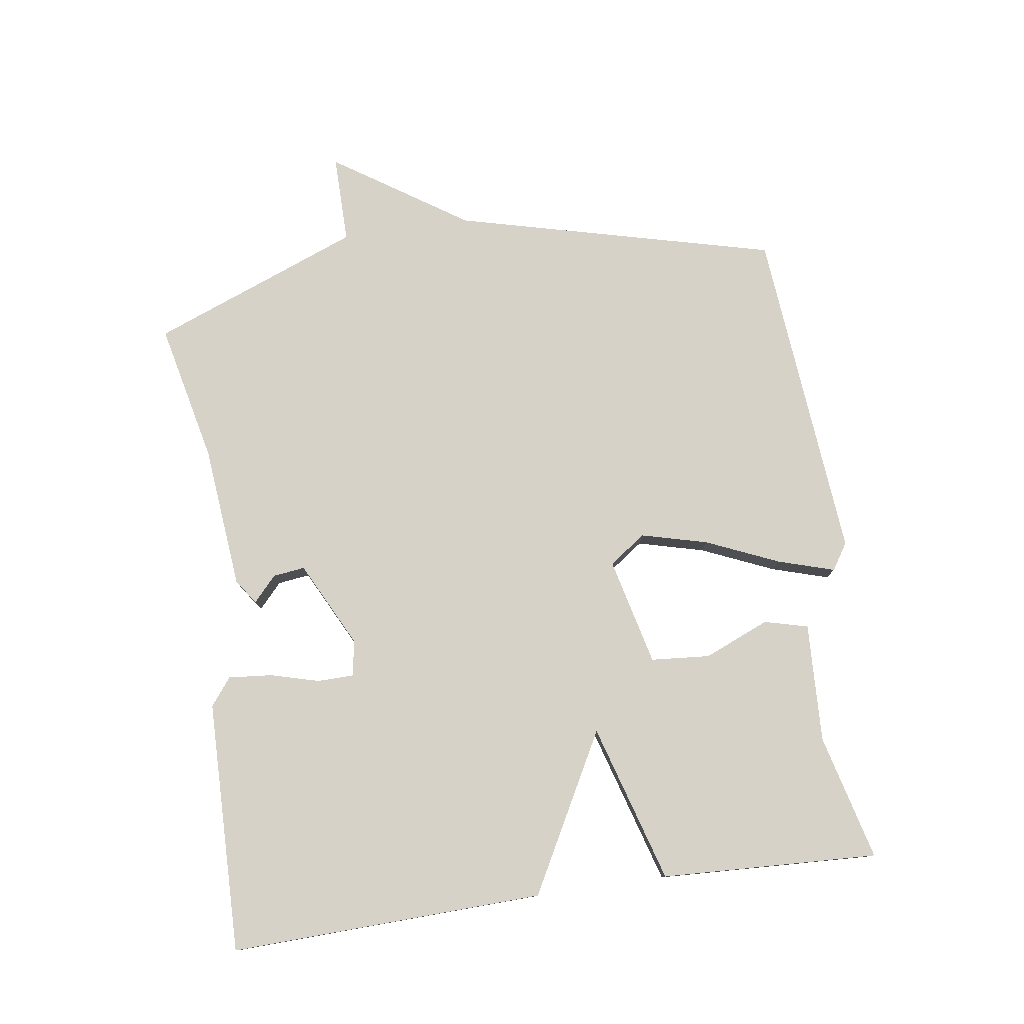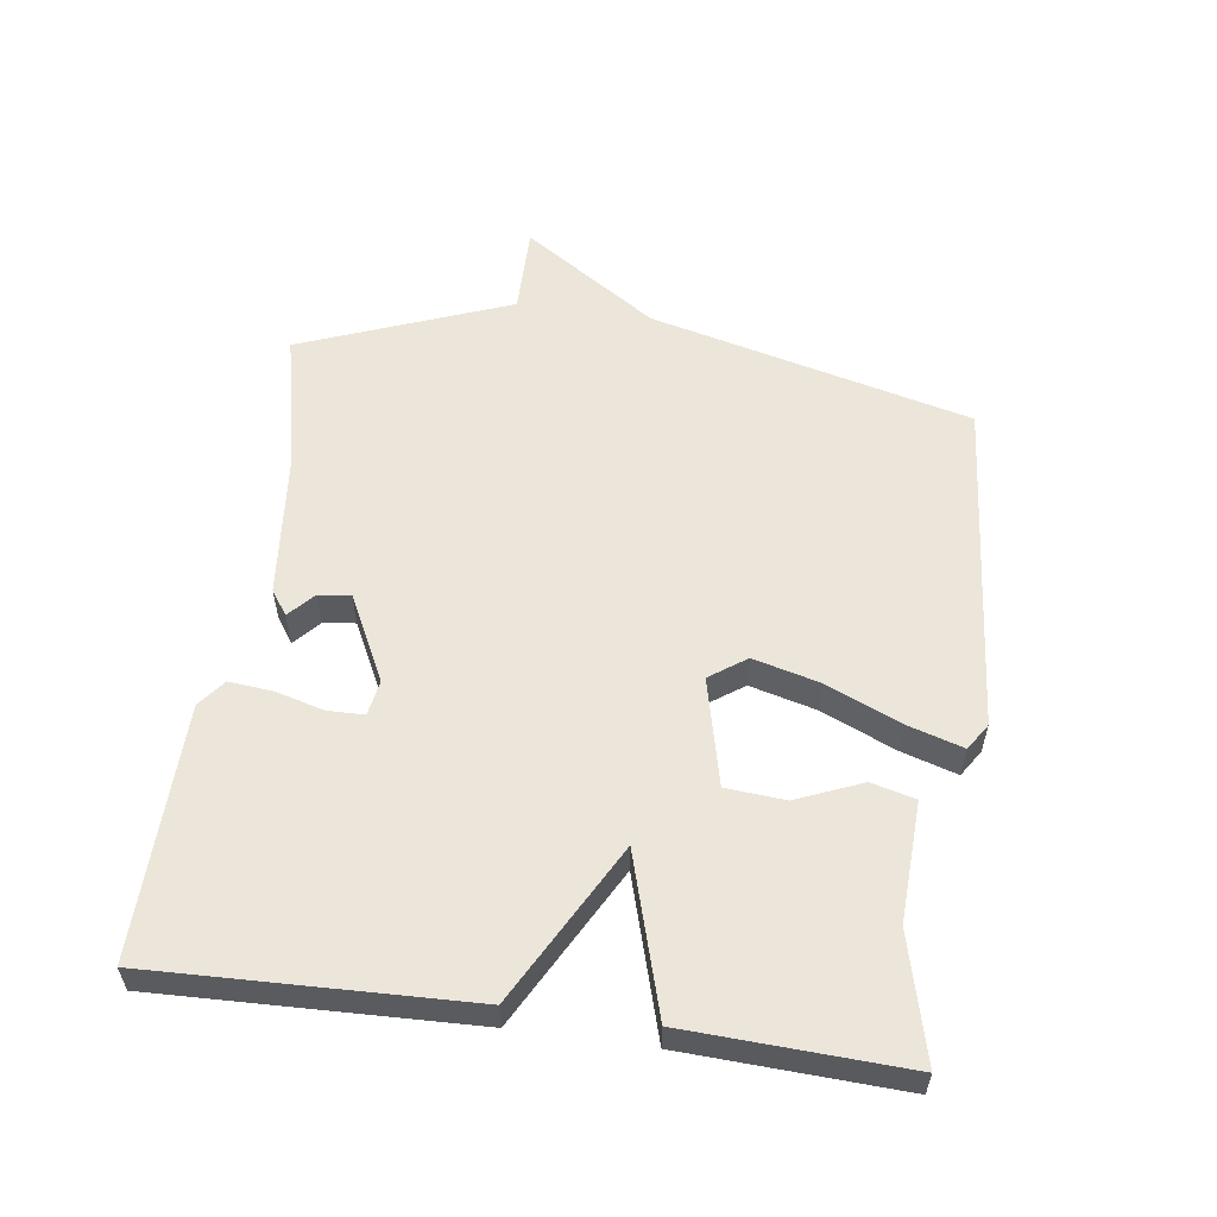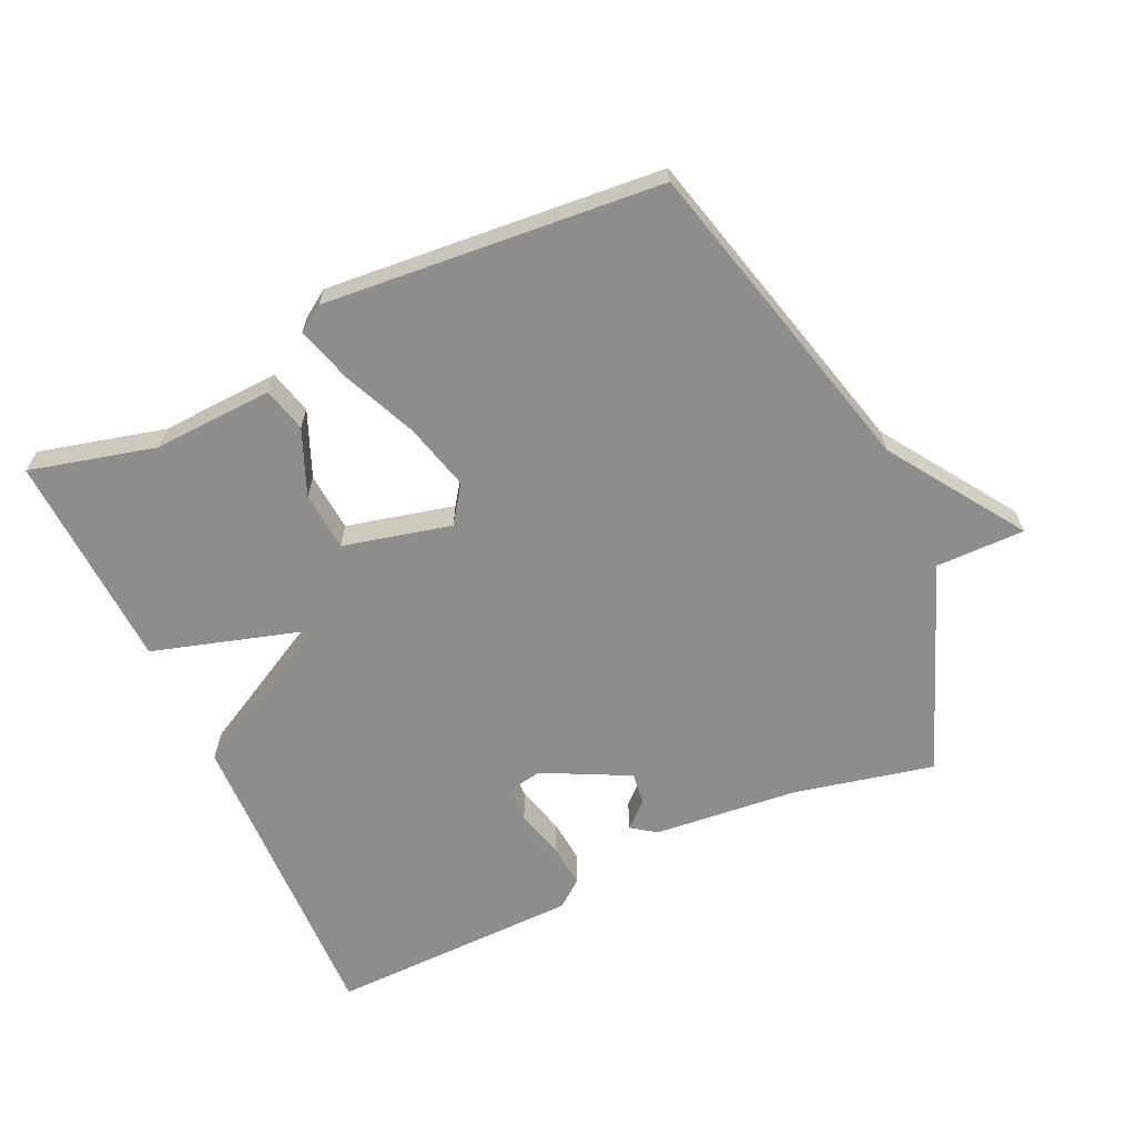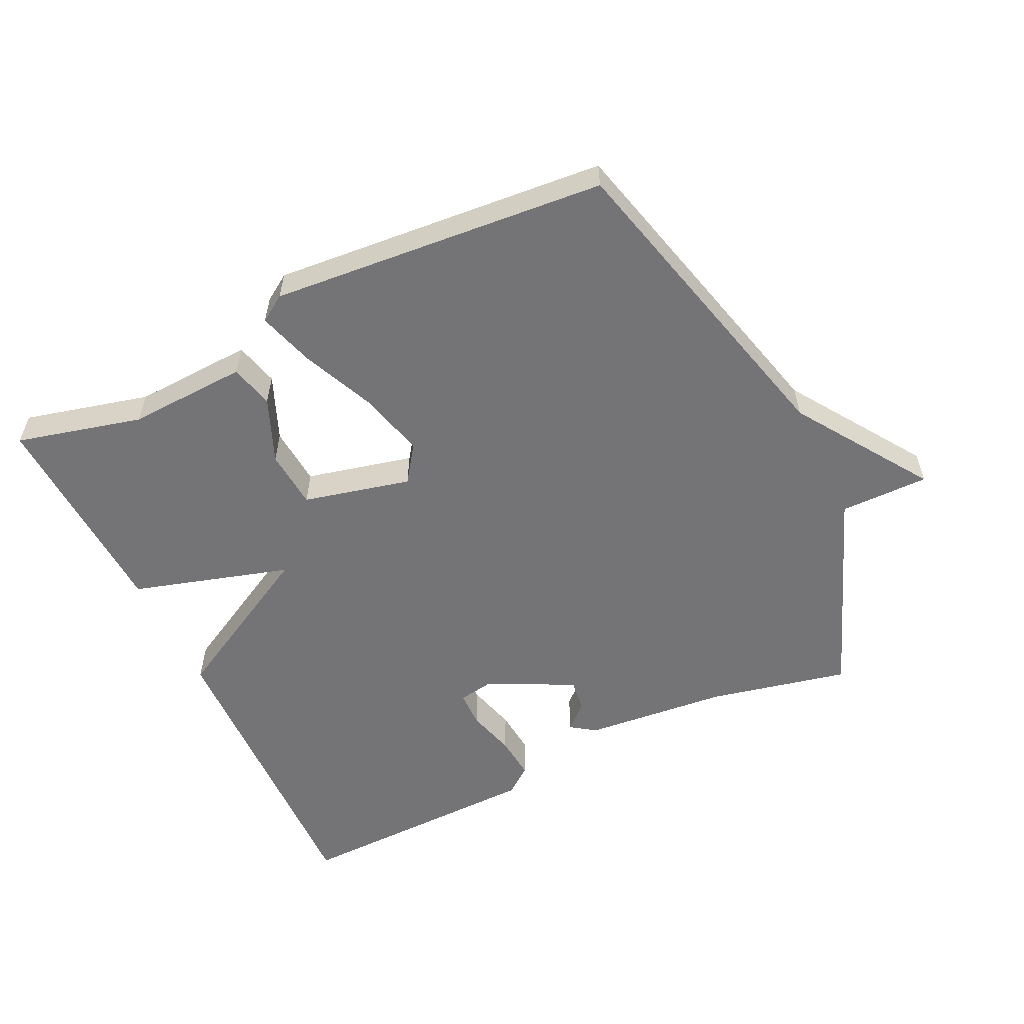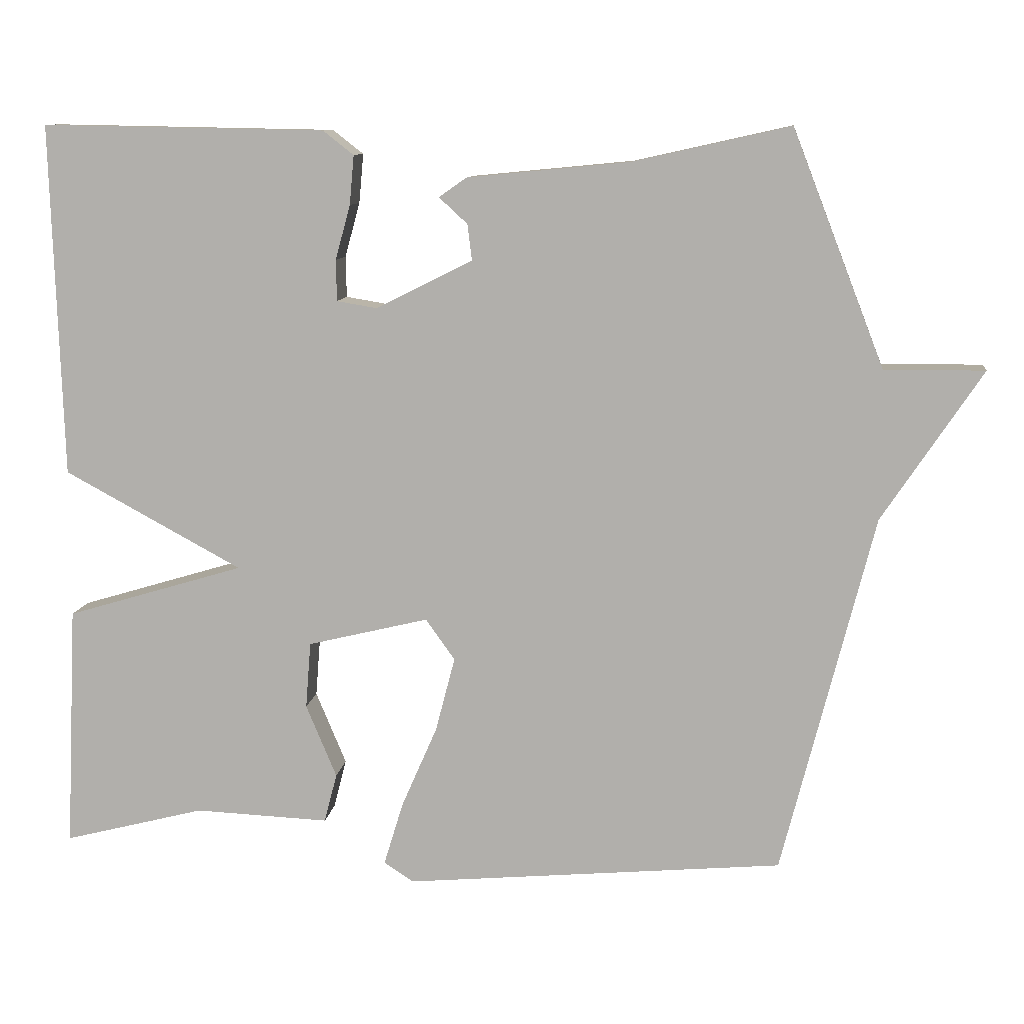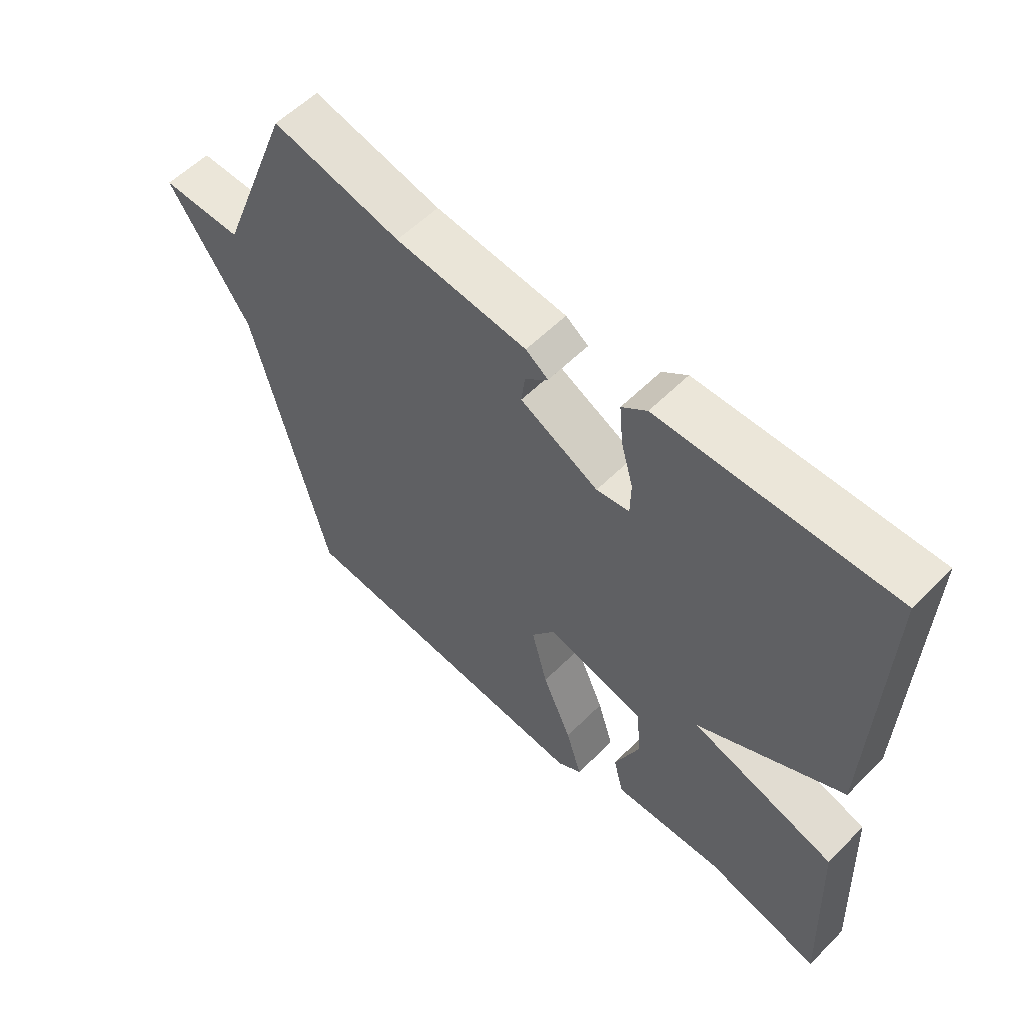
<metadata>
{"format":"obj","ext":"obj","renderer":"f3d","projection":"perspective","resolution":1024,"background":"white","views":[{"elev":78.3,"azim":81.7,"up":"+Y"},{"elev":56.6,"azim":97.9,"up":"+Y"},{"elev":-64.4,"azim":-155.2,"up":"+Y"},{"elev":-56.3,"azim":-154.3,"up":"+Y"},{"elev":10.1,"azim":-173.2,"up":"+Z"},{"elev":57.0,"azim":44.0,"up":"+Z"}]}
</metadata>
<code>
v 0.5 0.07 0.5
v 0.485 0.07 0.027
v 0.247 0.07 -0.102
v 0.485 0.07 -0.173
v 0.5 0.07 -0.5
v 0.311 0.07 -0.452
v 0.131 0.07 -0.46
v 0.114 0.07 -0.394
v 0.155 0.07 -0.296
v 0.148 0.07 -0.207
v -0.014 0.07 -0.168
v -0.053 0.07 -0.223
v -0.027 0.07 -0.323
v 0.021 0.07 -0.433
v 0.047 0.07 -0.518
v 0.007 0.07 -0.544
v -0.5 0.07 -0.5
v -0.623 0.07 -0.016
v -0.757 0.07 0.185
v -0.623 0.07 0.184
v -0.5 0.07 0.5
v -0.289 0.07 0.453
v -0.072 0.07 0.432
v -0.035 0.07 0.406
v -0.073 0.07 0.371
v -0.079 0.07 0.323
v 0.05 0.07 0.258
v 0.104 0.07 0.267
v 0.105 0.07 0.322
v 0.085 0.07 0.395
v 0.079 0.07 0.461
v 0.12 0.07 0.493
v 0.5 0 0.5
v 0.485 0 0.027
v 0.247 0 -0.102
v 0.485 0 -0.173
v 0.5 0 -0.5
v 0.311 0 -0.452
v 0.131 0 -0.46
v 0.114 0 -0.394
v 0.155 0 -0.296
v 0.148 0 -0.207
v -0.014 0 -0.168
v -0.053 0 -0.223
v -0.027 0 -0.323
v 0.021 0 -0.433
v 0.047 0 -0.518
v 0.007 0 -0.544
v -0.5 0 -0.5
v -0.623 0 -0.016
v -0.757 0 0.185
v -0.623 0 0.184
v -0.5 0 0.5
v -0.289 0 0.453
v -0.072 0 0.432
v -0.035 0 0.406
v -0.073 0 0.371
v -0.079 0 0.323
v 0.05 0 0.258
v 0.104 0 0.267
v 0.105 0 0.322
v 0.085 0 0.395
v 0.079 0 0.461
v 0.12 0 0.493
f 1 2 3
f 32 1 3
f 31 32 3
f 30 31 3
f 29 30 3
f 28 29 3
f 27 28 3
f 26 27 3
f 22 23 24 25
f 22 25 26
f 21 22 26
f 20 21 26
f 18 19 20
f 17 18 20
f 16 17 20
f 15 16 20
f 14 15 20
f 13 14 20
f 12 13 20
f 11 12 20 26
f 10 11 26 3
f 6 7 8 9
f 6 9 10
f 5 6 10
f 4 5 10
f 3 4 10
f 35 34 33
f 35 33 64
f 35 64 63
f 35 63 62
f 35 62 61
f 35 61 60
f 35 60 59
f 35 59 58
f 57 56 55 54
f 58 57 54
f 58 54 53
f 58 53 52
f 52 51 50
f 52 50 49
f 52 49 48
f 52 48 47
f 52 47 46
f 52 46 45
f 52 45 44
f 58 52 44 43
f 35 58 43 42
f 41 40 39 38
f 42 41 38
f 42 38 37
f 42 37 36
f 42 36 35
f 1 33 34 2
f 2 34 35 3
f 3 35 36 4
f 4 36 37 5
f 5 37 38 6
f 6 38 39 7
f 7 39 40 8
f 8 40 41 9
f 9 41 42 10
f 10 42 43 11
f 11 43 44 12
f 12 44 45 13
f 13 45 46 14
f 14 46 47 15
f 15 47 48 16
f 16 48 49 17
f 17 49 50 18
f 18 50 51 19
f 19 51 52 20
f 20 52 53 21
f 21 53 54 22
f 22 54 55 23
f 23 55 56 24
f 24 56 57 25
f 25 57 58 26
f 26 58 59 27
f 27 59 60 28
f 28 60 61 29
f 29 61 62 30
f 30 62 63 31
f 31 63 64 32
f 32 64 33 1

</code>
